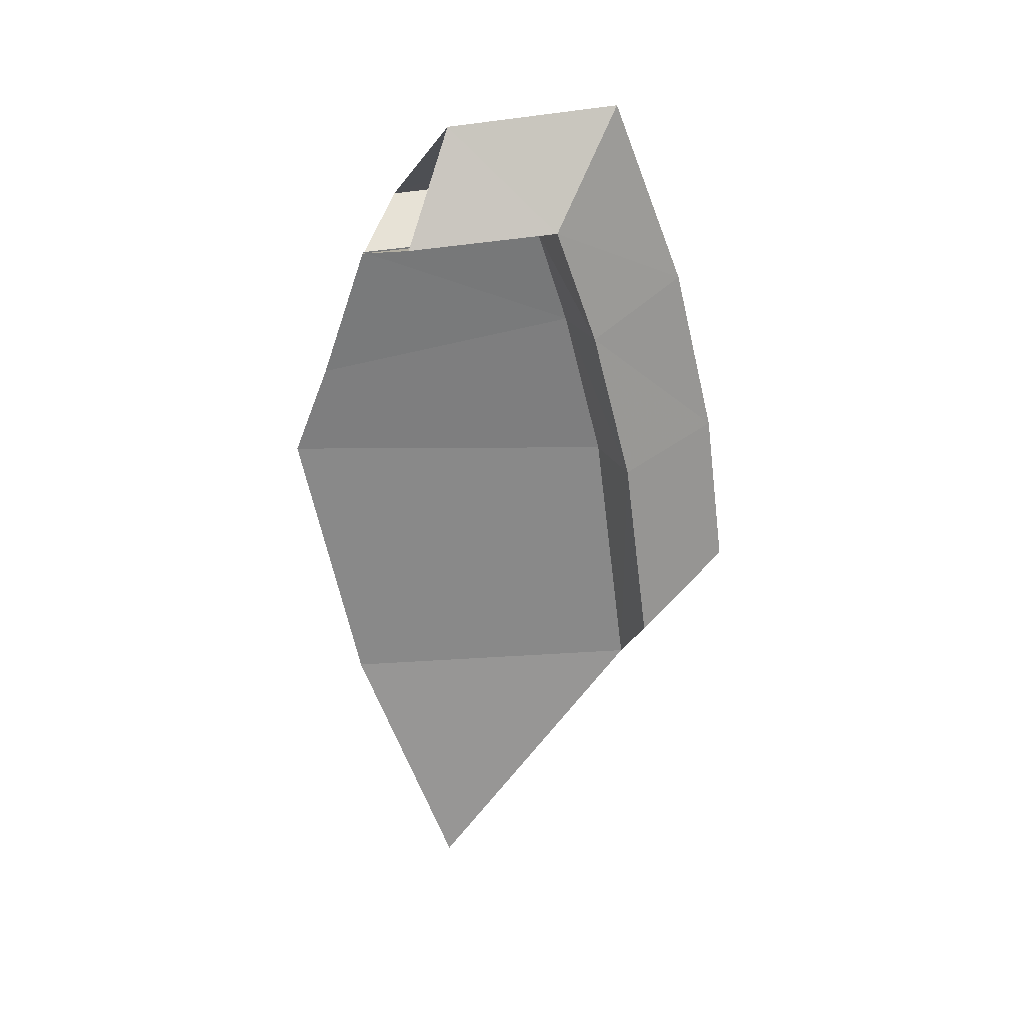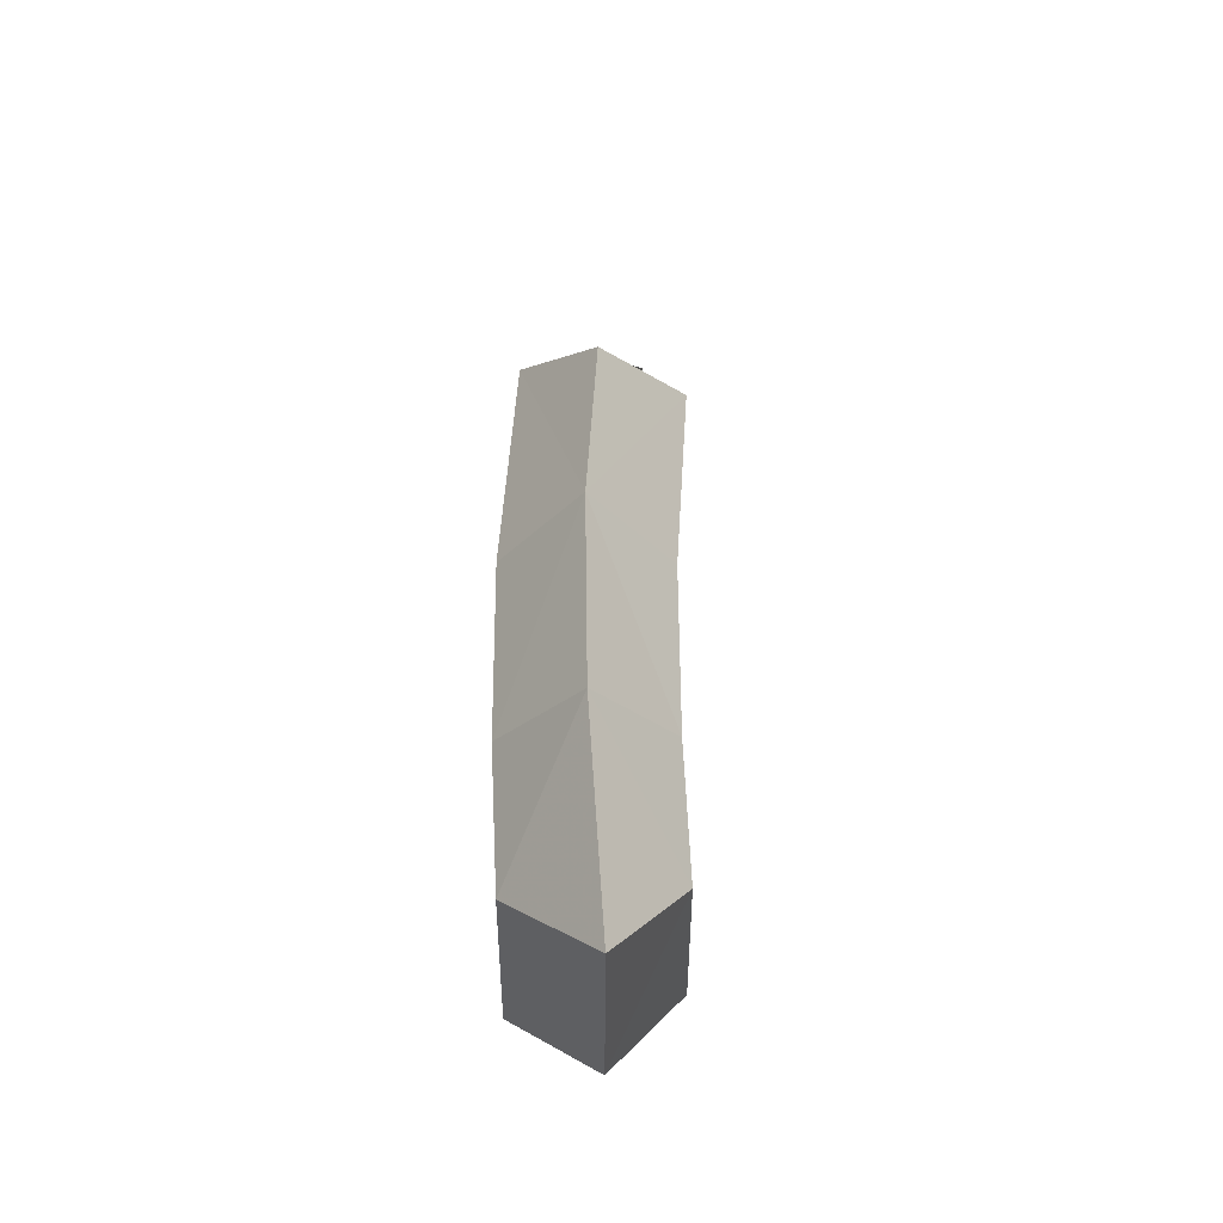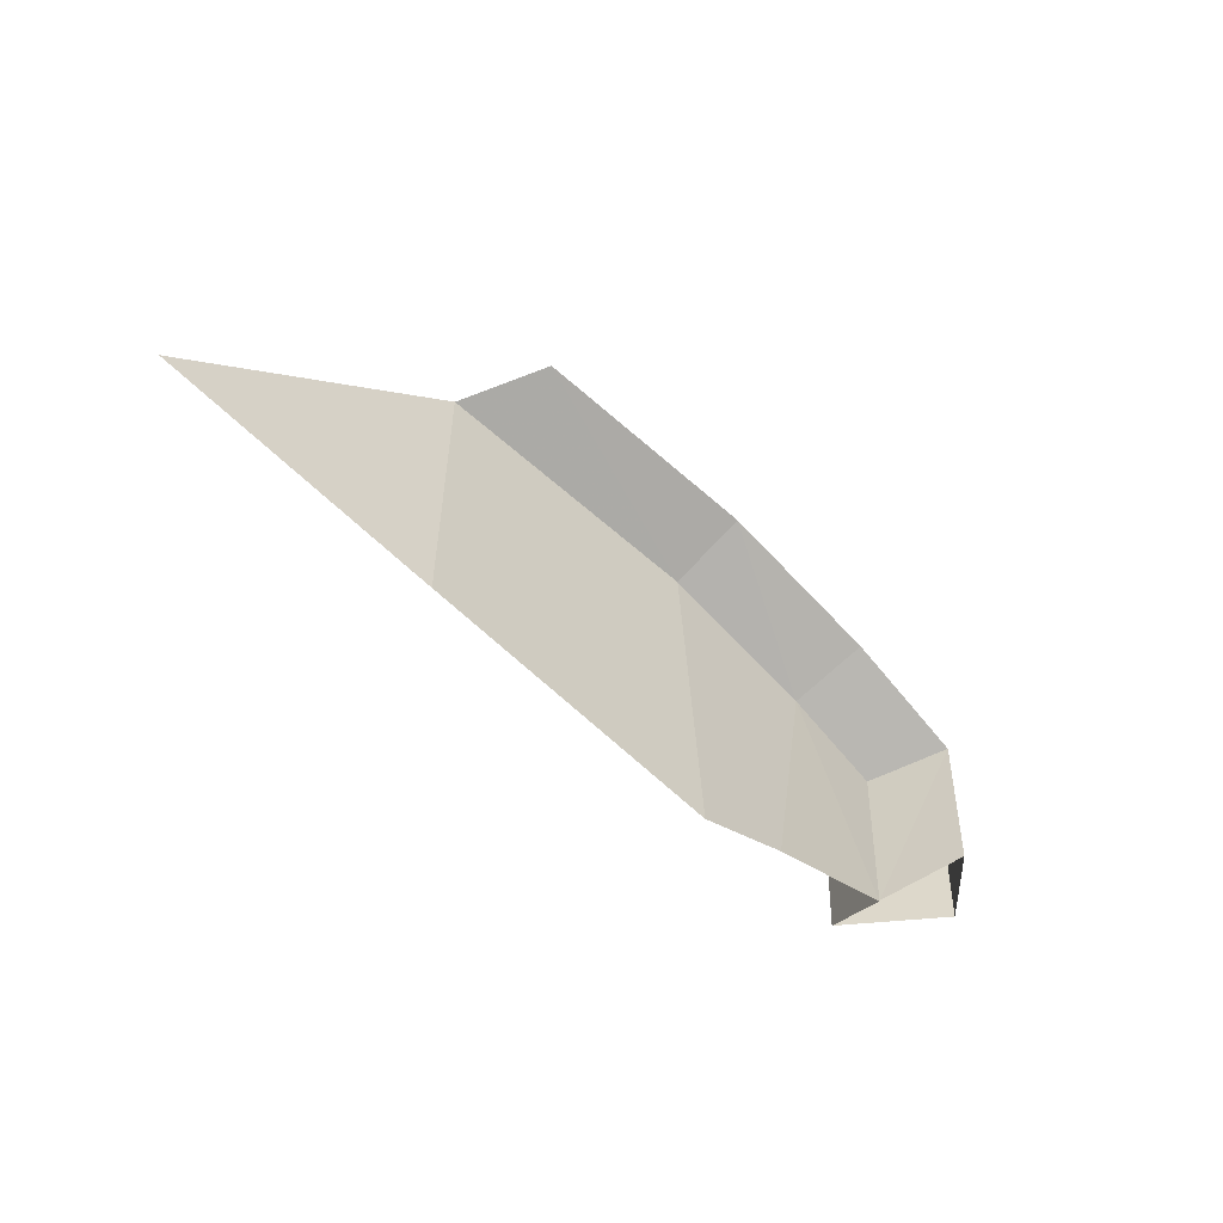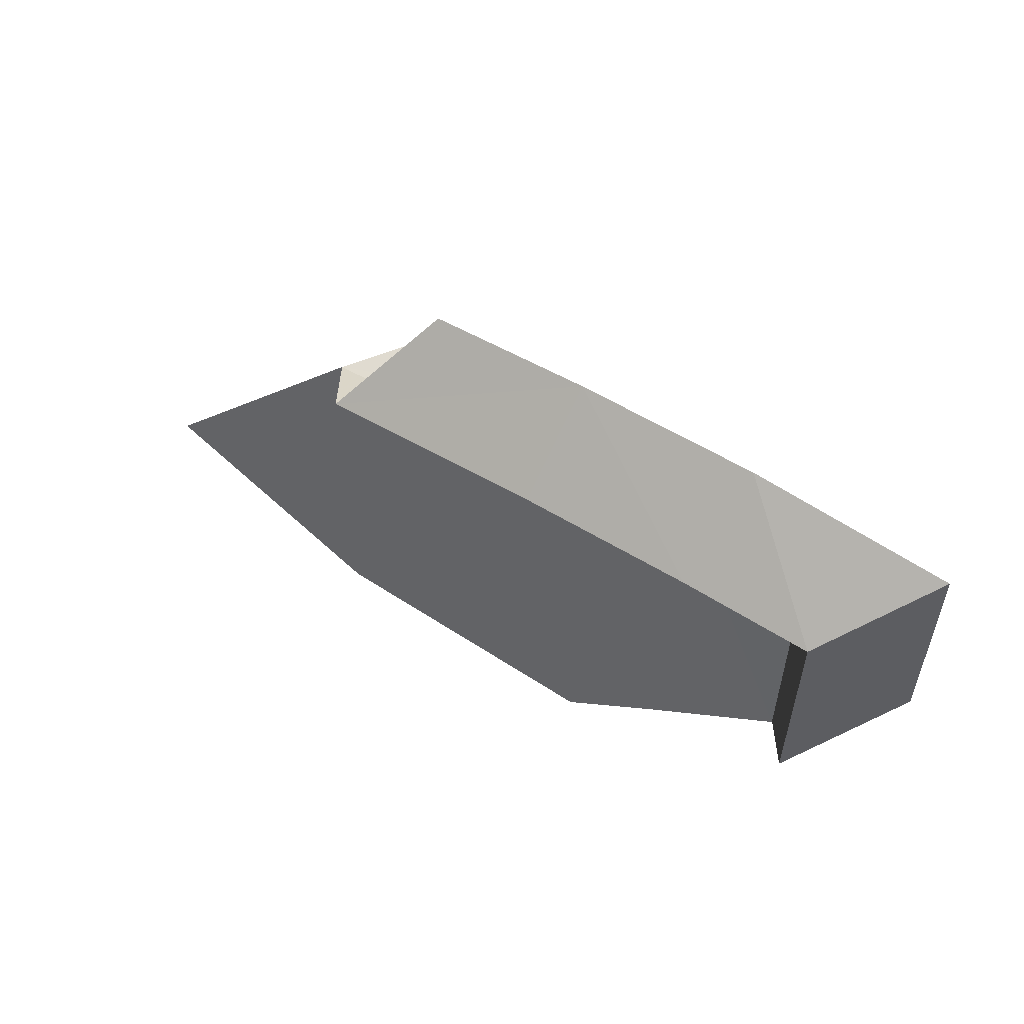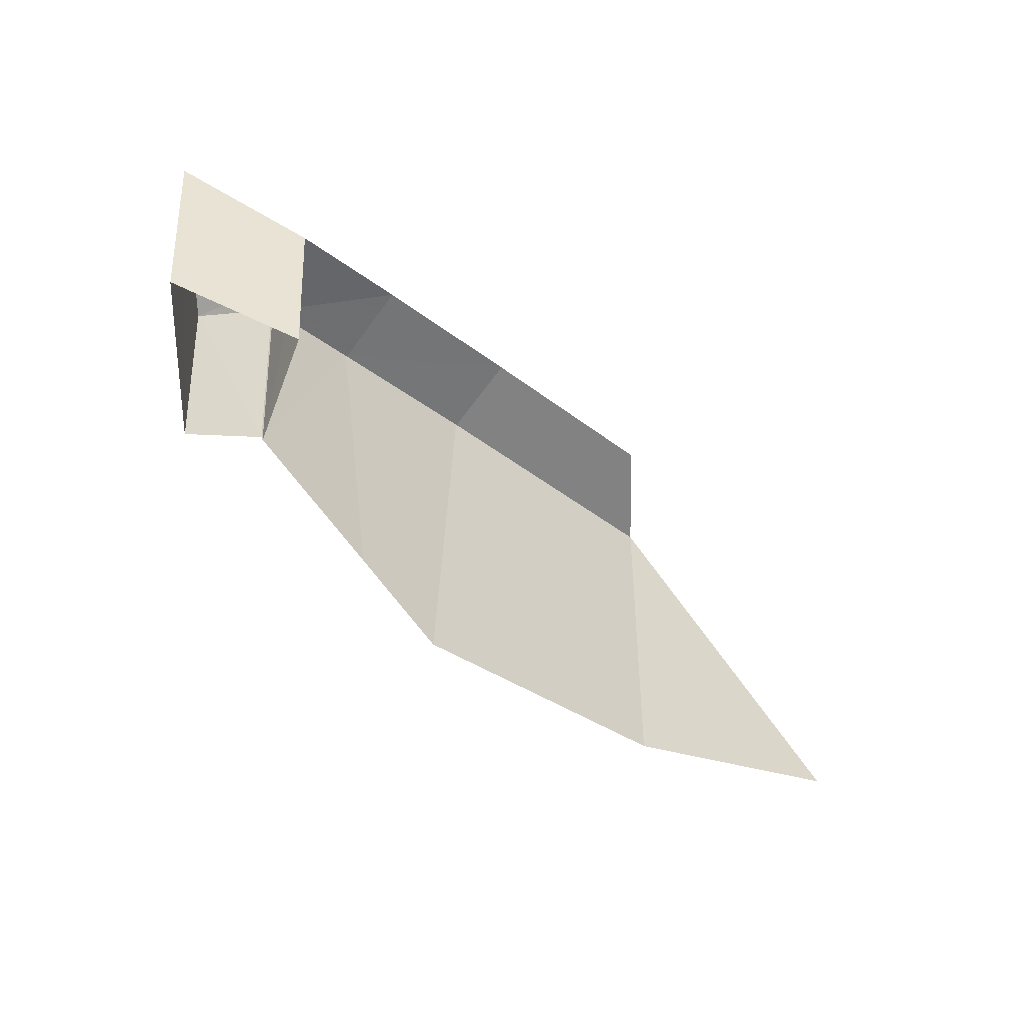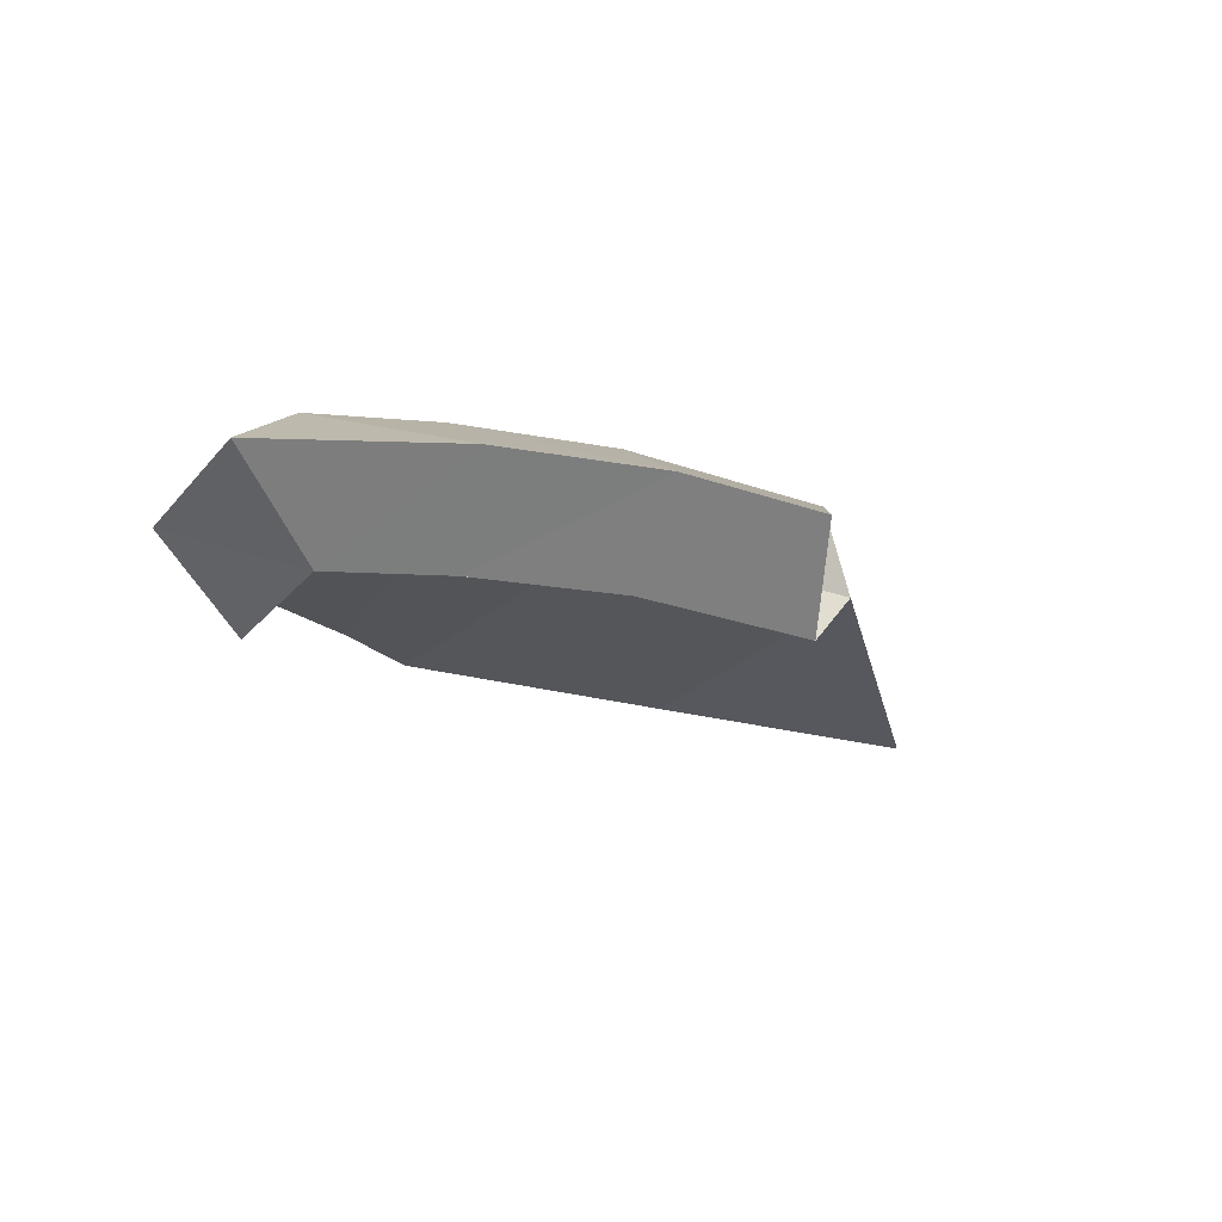
<metadata>
{"format":"obj","ext":"obj","renderer":"f3d","projection":"perspective","resolution":1024,"background":"white","views":[{"elev":-65.5,"azim":93.6,"up":"+Z"},{"elev":45.9,"azim":95.7,"up":"+Y"},{"elev":-57.4,"azim":-39.4,"up":"+Y"},{"elev":44.3,"azim":35.3,"up":"+Y"},{"elev":-47.2,"azim":139.3,"up":"+Y"},{"elev":-27.5,"azim":144.8,"up":"+Z"}]}
</metadata>
<code>
g shieldPart02
v 0.4638 0.1487 -0.006693
v 0.6703 0.09834 -0.03654
v 0.6497 -0.2809 -0.03335
v 0.3711 -0.3949 0.003602
v 0.1385 0.2075 0.02734
v 0.1797 -0.4825 0.02376
v -0.4079 -0.3952 0.04937
v 0.1797 -0.4825 0.02376
v -0.4079 0.2406 0.04937
v -0.9418 -0.2194 0.02666
v -0.4079 -0.3952 0.04937
v -0.4098 -0.3949 0.04932
v 0.6703 0.09834 -0.03654
v 0.5031 0.2058 0.1404
v 0.7602 0.138 0.1016
v 0.4638 0.1487 -0.006693
v 0.1615 0.2657 0.1769
v 0.1385 0.2075 0.02734
v -0.3026 0.2935 0.196
v -0.4079 0.2406 0.04937
v 0.7602 0.138 0.1016
v 0.7388 -0.2137 0.105
v 0.6499 -0.2776 -0.03338
v 0.6703 0.09834 -0.03654
v 0.1835 0.4613 0.02358
v -0.3026 0.2935 0.196
v -0.1528 0.4825 0.03824
v 0.1615 0.2657 0.1769
v 0.5031 0.2058 0.1404
v 0.5462 0.3976 -0.01783
v 0.7602 0.138 0.1016
v 0.9418 0.2753 -0.08565
v 0.7388 -0.2137 0.105
v 0.7602 0.138 0.1016
v 0.9418 0.2753 -0.08565
v 0.9183 -0.07584 -0.08108
v 0.6672 0.09834 -0.03629
v 0.7096 0.138 -0.196
v 0.4636 0.2058 -0.1589
v 0.4612 0.1487 -0.006527
v 0.1368 0.2657 -0.124
v 0.1369 0.2075 0.02741
v -0.4079 0.2406 0.04937
v -0.2664 0.2909 -0.1074
v 0.7096 0.138 -0.196
v 0.6672 0.09834 -0.03629
v 0.6464 -0.2845 -0.03308
v 0.6917 -0.1702 -0.193
v 0.1835 0.4613 0.02358
v -0.1528 0.4825 0.03824
v -0.2664 0.2909 -0.1074
v 0.1368 0.2657 -0.124
v 0.4636 0.2058 -0.1589
v 0.5462 0.3976 -0.01783
v 0.7096 0.138 -0.196
v 0.9418 0.2753 -0.08565
v 0.9183 -0.07584 -0.08108
v 0.9418 0.2753 -0.08565
v 0.7096 0.138 -0.196
v 0.6917 -0.1702 -0.193
g shieldPart02_0
f 3 2 1
f 4 3 1
f 4 1 5
f 6 4 5
f 8 5 7
f 5 9 7
f 11 9 10
f 12 11 10
f 15 14 13
f 14 16 13
f 14 17 16
f 17 18 16
f 18 17 19
f 20 18 19
f 23 22 21
f 24 23 21
f 27 26 25
f 26 28 25
f 25 28 29
f 30 25 29
f 30 29 31
f 32 30 31
f 35 34 33
f 36 35 33
f 39 38 37
f 40 39 37
f 41 39 40
f 42 41 40
f 41 42 43
f 44 41 43
f 47 46 45
f 48 47 45
f 51 50 49
f 52 51 49
f 52 49 53
f 49 54 53
f 53 54 55
f 54 56 55
f 59 58 57
f 60 59 57

</code>
